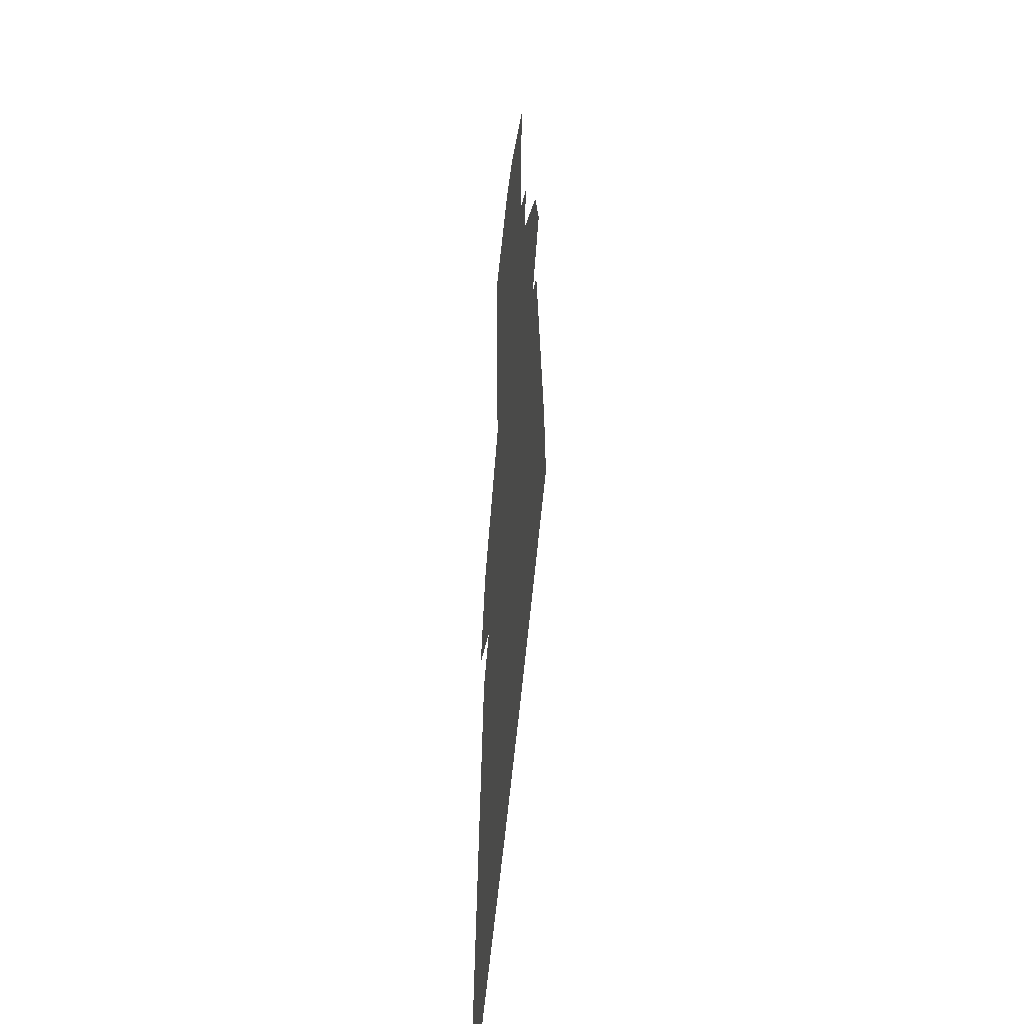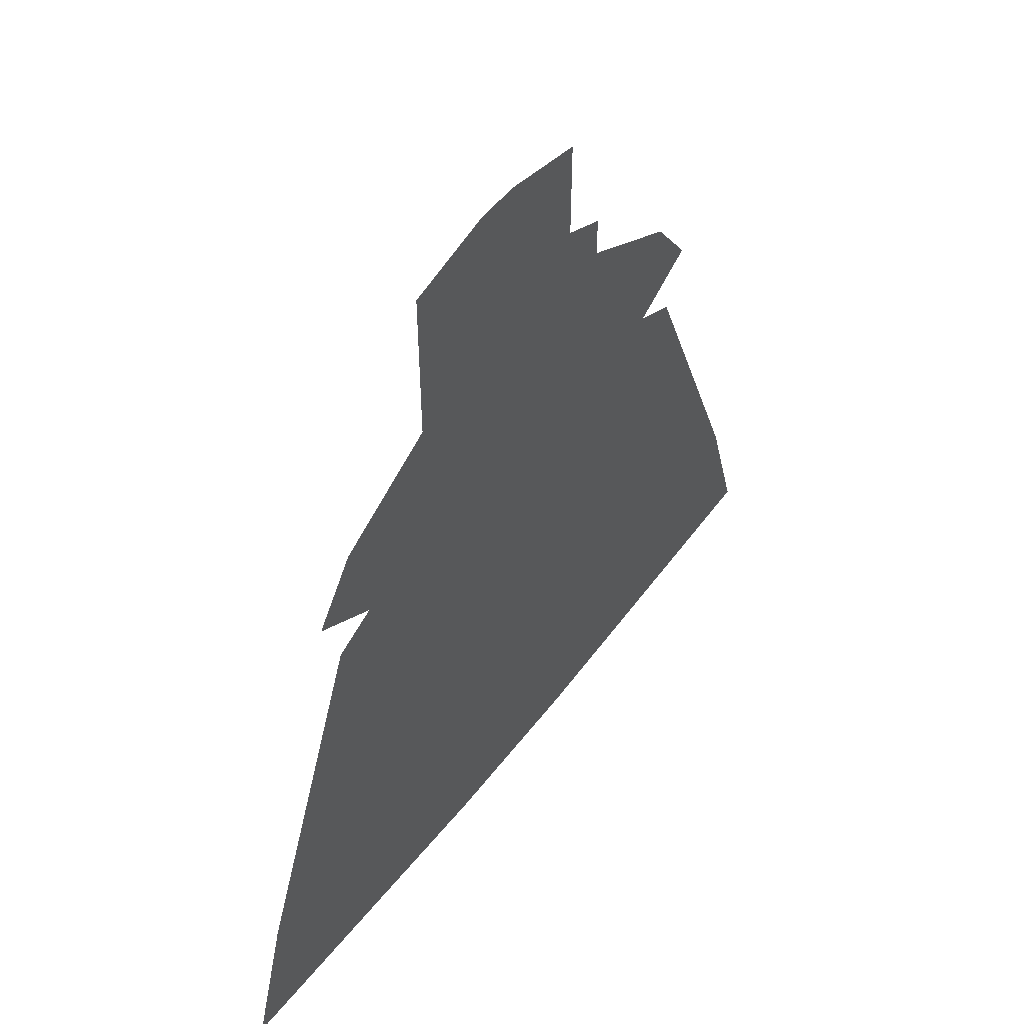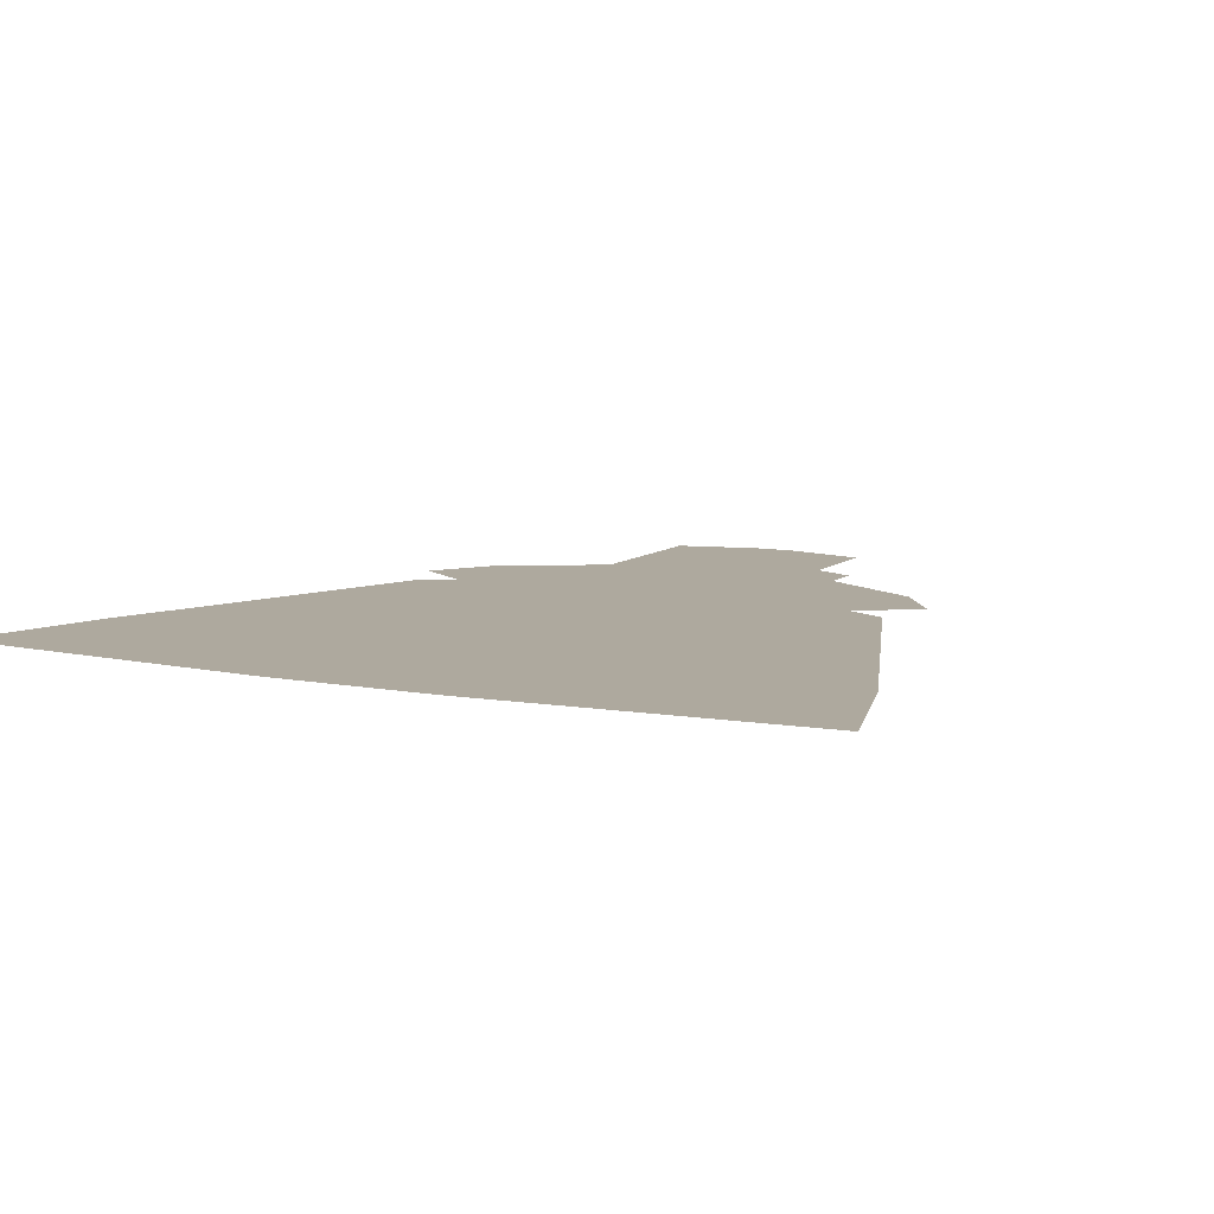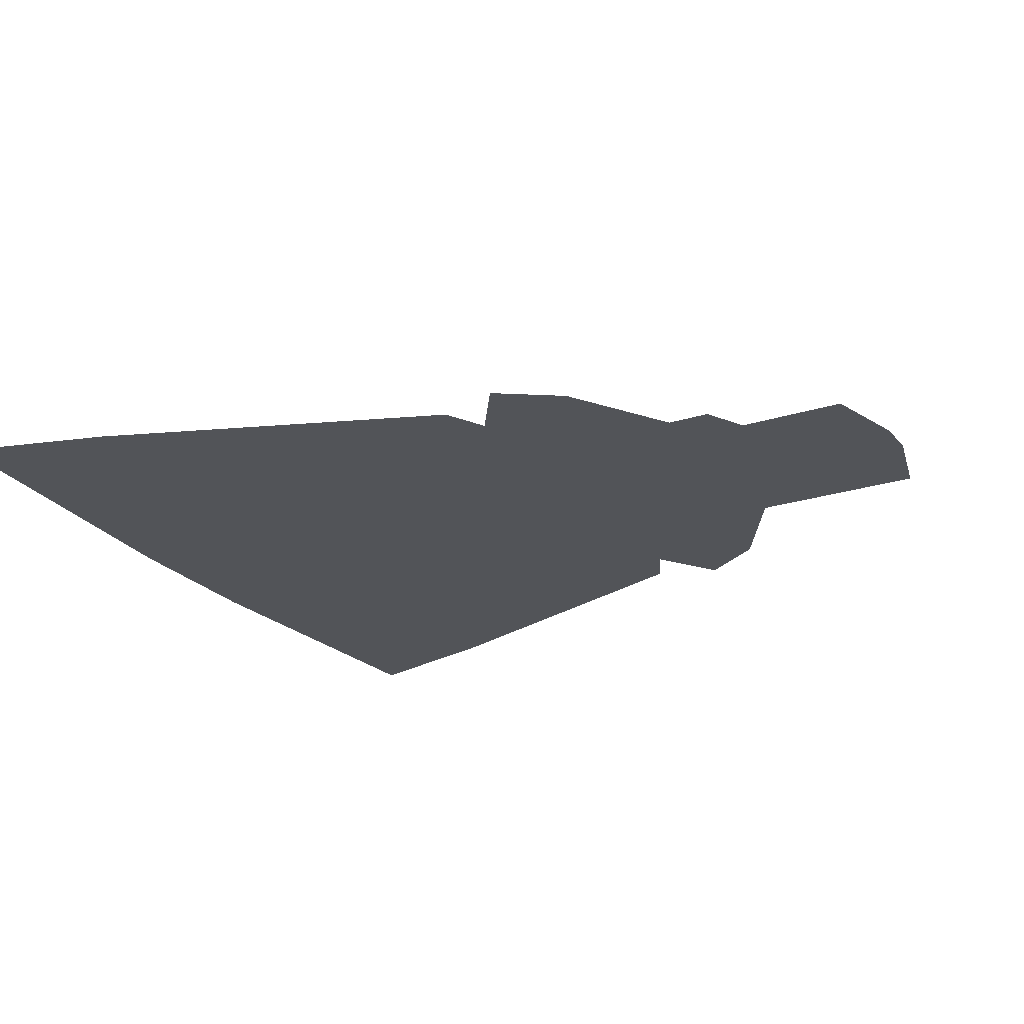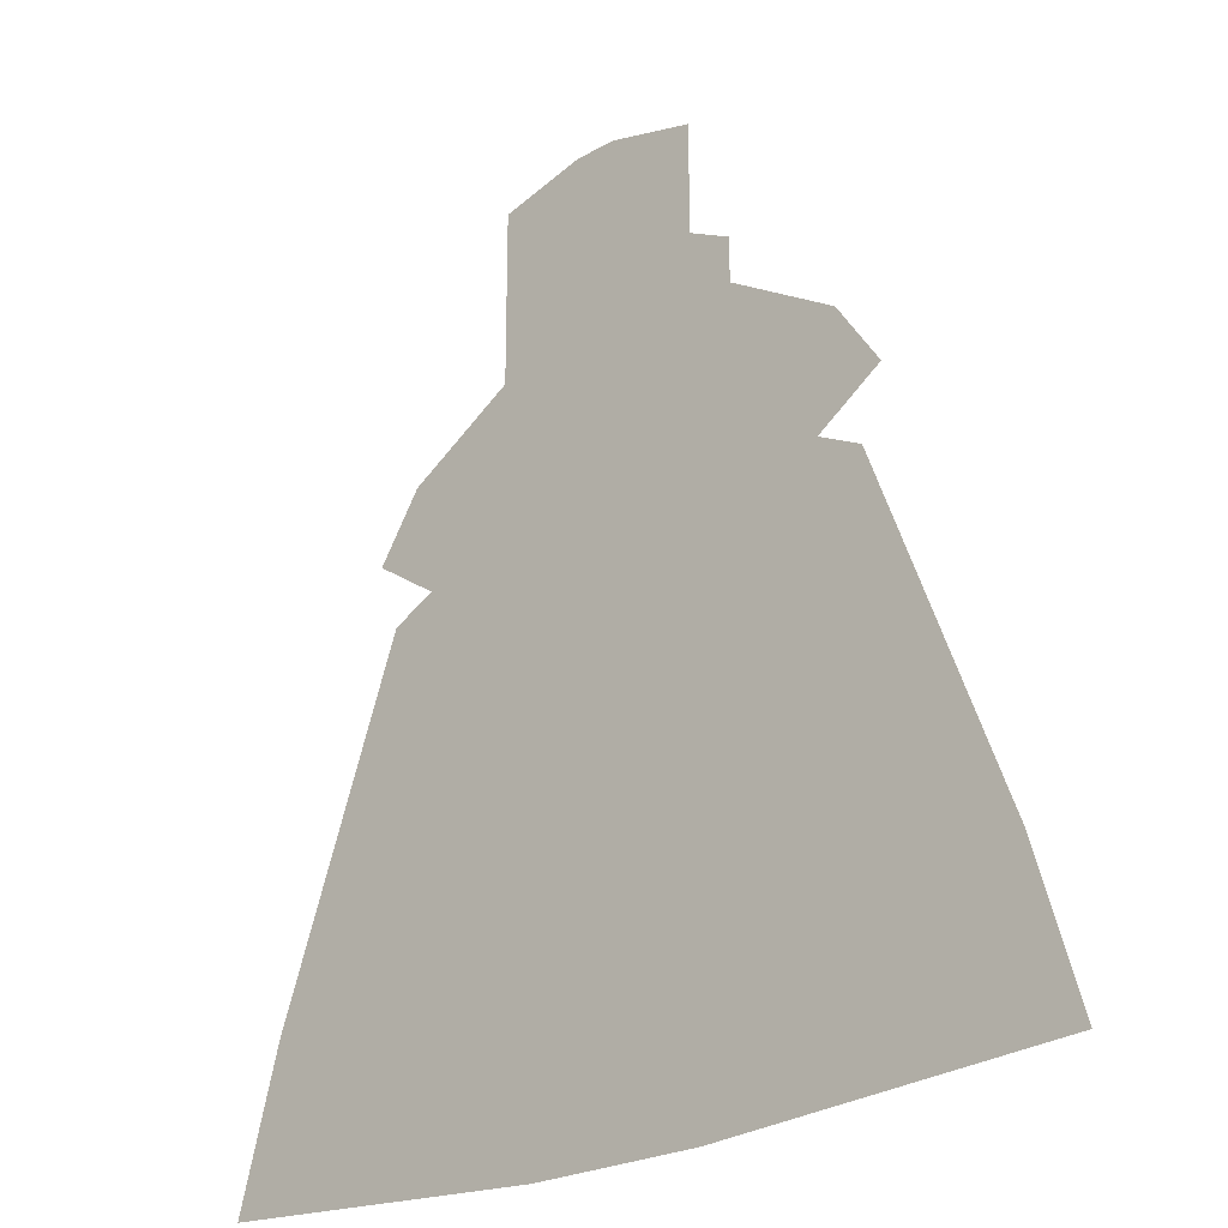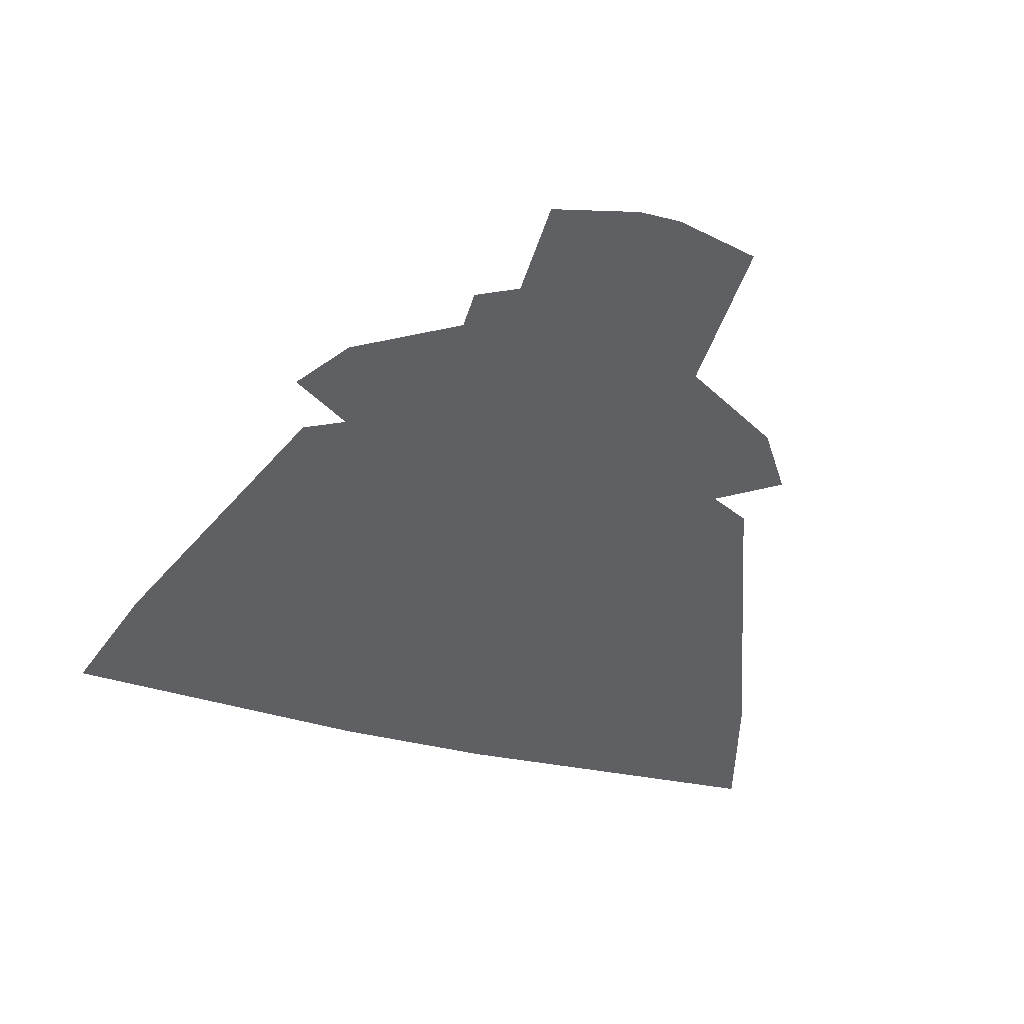
<metadata>
{"format":"obj","ext":"obj","renderer":"f3d","projection":"perspective","resolution":1024,"background":"white","views":[{"elev":49.8,"azim":95.5,"up":"+Z"},{"elev":53.8,"azim":126.7,"up":"+Z"},{"elev":9.1,"azim":-152.7,"up":"+Y"},{"elev":-23.0,"azim":-61.1,"up":"+Y"},{"elev":-24.0,"azim":-137.3,"up":"+Z"},{"elev":-43.5,"azim":-16.4,"up":"+Y"}]}
</metadata>
<code>
v -0.07812 0 0.04688
v 0.07812 0 0.04688
v 0.05469 0 0.05469
v -0.05469 0 0.05469
v -0.07812 0 0.05469
v -0.09375 0 0.04688
v -0.125 0 -0.07812
v -0.01562 0 -0.07031
v -0.01562 0 0.03906
v 0.01562 0 0.03906
v 0.125 0 -0.07812
v 0.1406 0 -0.07812
v 0.09375 0 0.04688
v 0.07812 0 0.05469
v 0.08594 0 0.07031
v -0.08594 0 0.07031
v -0.1016 0 0.07031
v -0.03125 0 0.1172
v 0.03125 0 0.1172
v 0.03125 0 0.1328
v -0.03125 0 0.1328
v -0.04688 0 0.1328
v -0.04688 0 0.1172
v -0.07031 0 0.09375
v 0.07031 0 0.09375
v 0.08594 0 0.09375
v 0.04688 0 0.1172
v 0.04688 0 0.1328
v 0.03125 0 0.1406
v 0.01562 0 0.1406
v 0 0 0.1406
v -0.01562 0 0.1406
v -0.03125 0 0.1406
v 0 0 0.1719
v -0.01562 0 0.1719
v -0.03125 0 0.1797
v 0.03125 0 0.1719
v 0.01562 0 0.1719
v 0.01562 0 0.1875
v 0 0 0.1875
v 0.1016 0 0.07031
v -0.1406 0 -0.125
v -0.03125 0 -0.125
v -0.03125 0 -0.09375
v 0.01562 0 -0.07031
v 0.03125 0 -0.09375
v 0.03125 0 -0.125
v 0.1406 0 -0.125
v 0.1562 0 -0.1328
v -0.03125 0 -0.1406
v 0.03125 0 -0.1406
v 0.04688 0 0.1797
v -0.08594 0 0.09375
v -0.1406 0 -0.07812
v -0.1562 0 -0.1328
f 1 2 3
f 1 3 4
f 1 7 8
f 1 8 9
f 1 9 2
f 2 9 10
f 2 10 11
f 18 19 20
f 18 20 21
f 7 11 45
f 7 45 8
f 10 45 11
f 1 4 5
f 1 5 6
f 1 6 7
f 2 11 12
f 2 12 13
f 2 13 3
f 3 13 14
f 3 14 15
f 4 16 17
f 4 17 5
f 18 21 22
f 18 22 23
f 18 23 24
f 19 25 26
f 19 26 27
f 19 27 20
f 20 27 28
f 20 28 29
f 21 32 33
f 21 33 22
f 32 35 36
f 32 36 33
f 30 38 31
f 31 38 34
f 34 38 39
f 34 39 40
f 34 40 35
f 35 40 36
f 25 15 41
f 25 41 26
f 11 48 49
f 11 49 12
f 46 44 47
f 47 44 43
f 47 43 50
f 47 50 51
f 47 51 48
f 48 51 49
f 14 41 15
f 28 52 37
f 28 37 29
f 38 37 52
f 38 52 39
f 23 53 24
f 24 53 16
f 16 53 17
f 6 54 7
f 7 54 42
f 42 54 55
f 42 55 43
f 43 55 50
f 3 15 4
f 4 15 16
f 20 29 30
f 20 30 31
f 20 31 21
f 21 31 32
f 32 31 34
f 32 34 35
f 30 29 37
f 30 37 38
f 18 24 19
f 19 24 25
f 25 24 16
f 25 16 15
f 7 42 43
f 7 43 44
f 7 44 11
f 11 46 47
f 11 47 48
f 44 46 11
f 8 45 9
f 9 45 10

</code>
